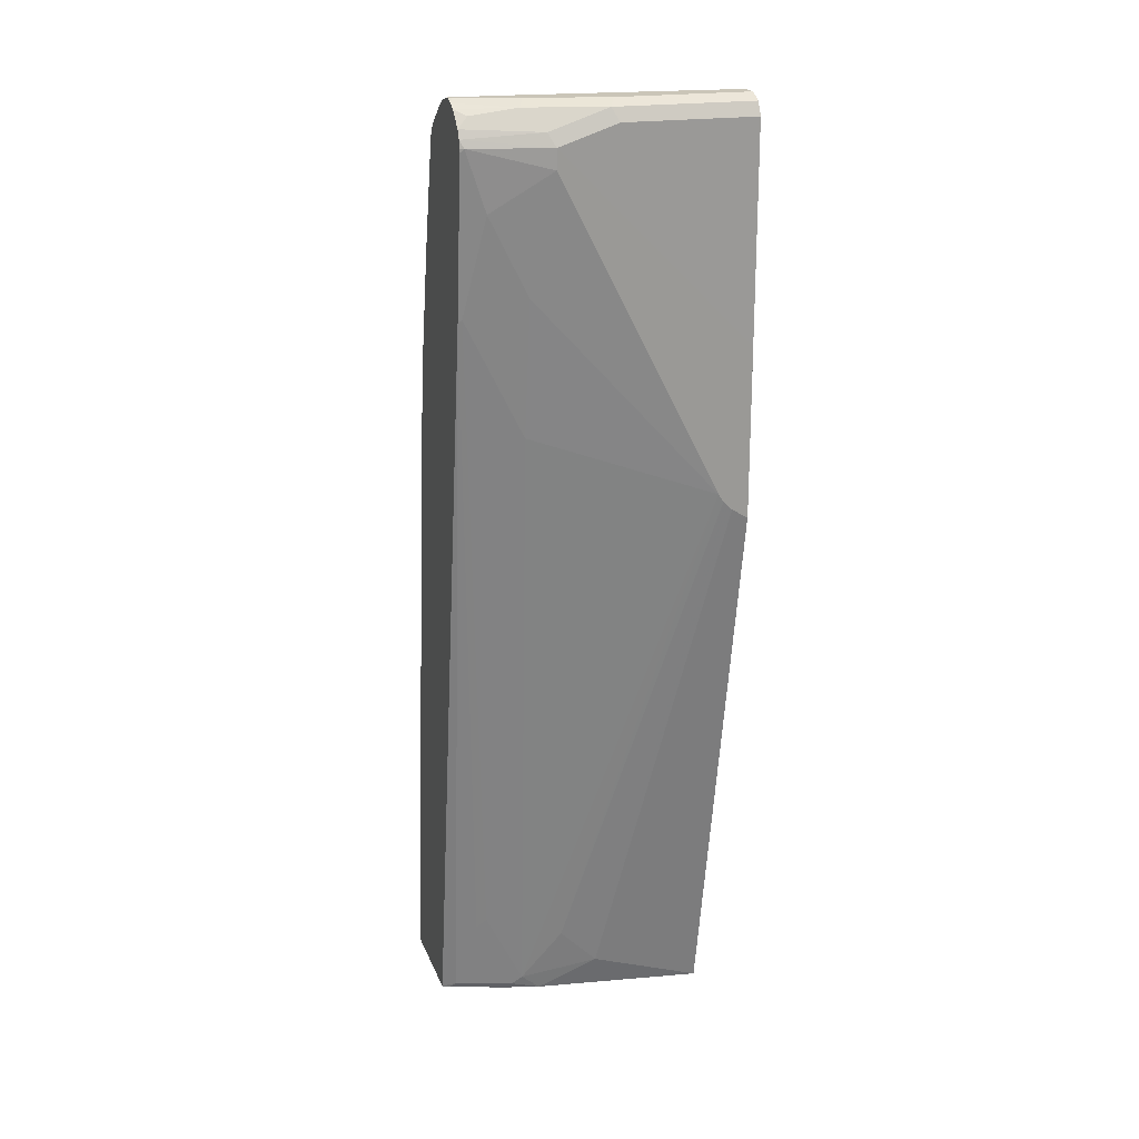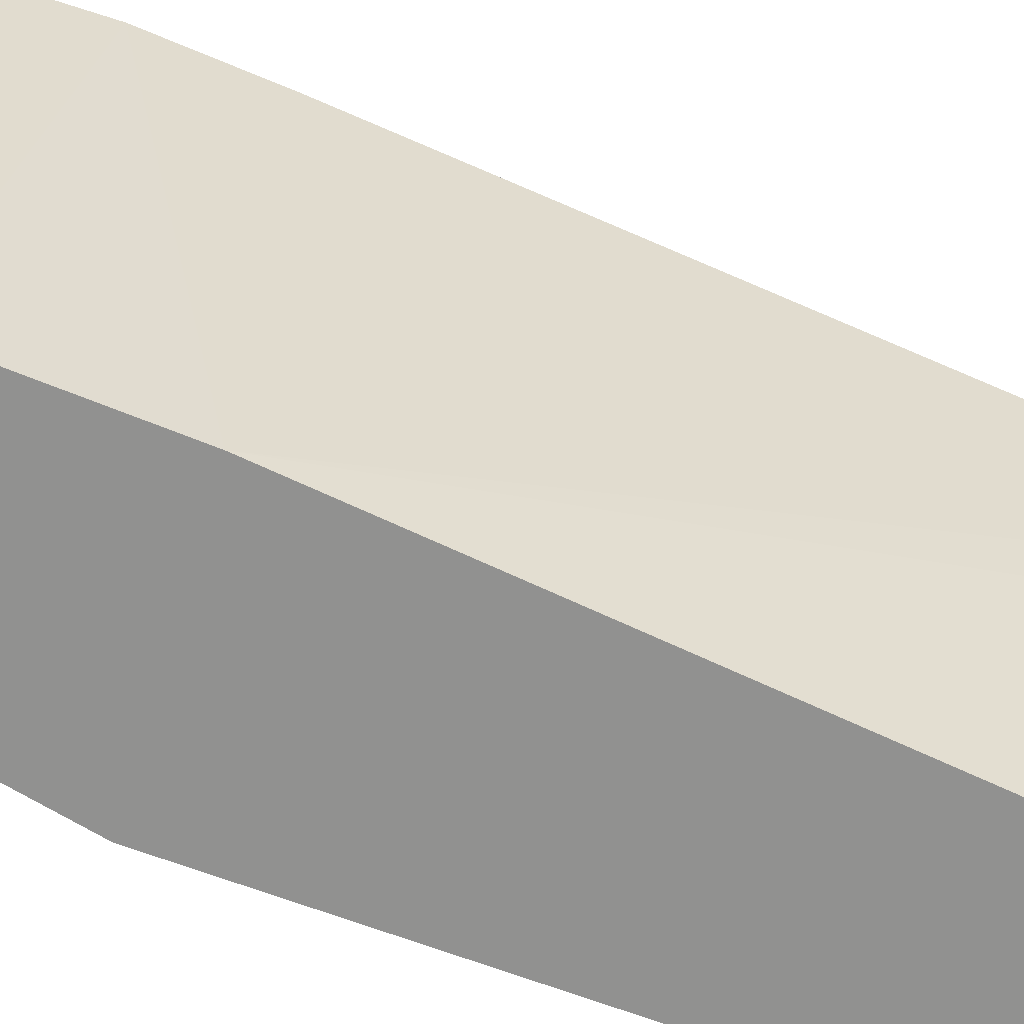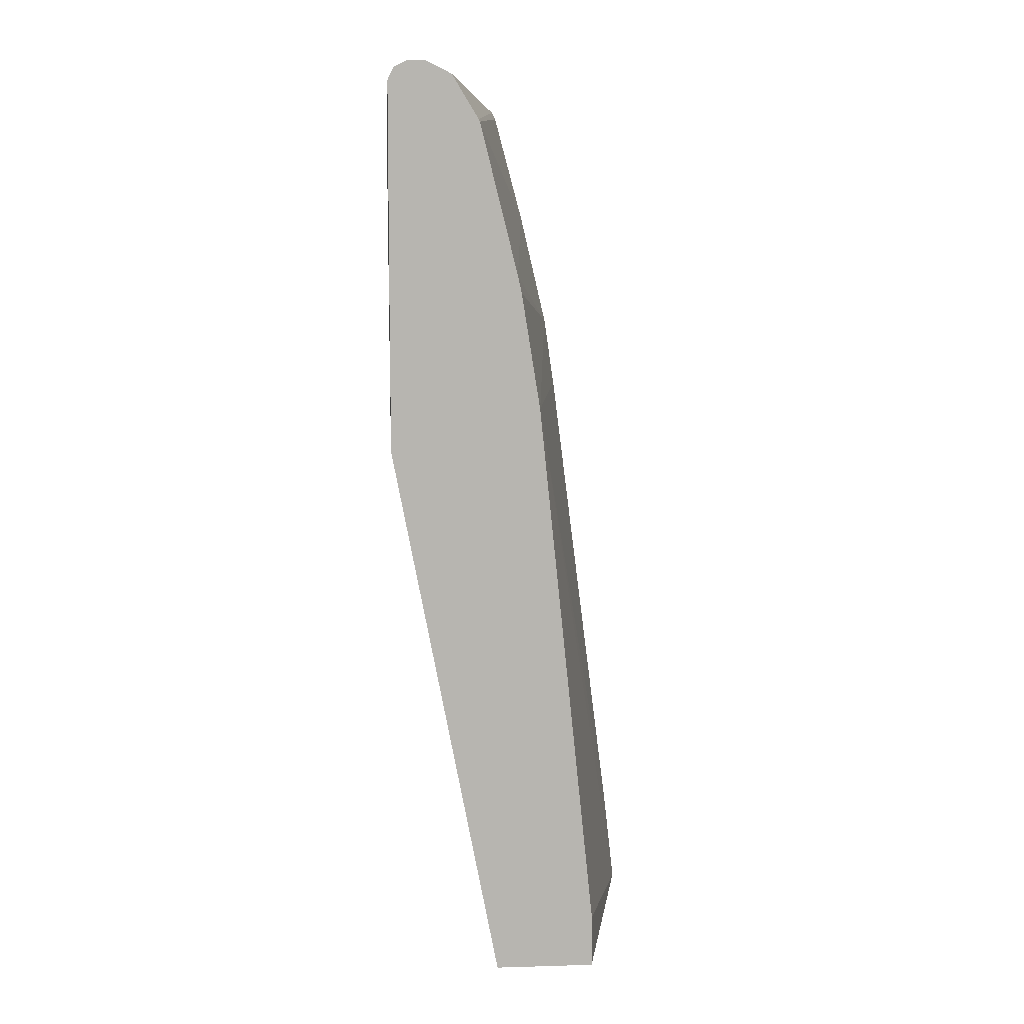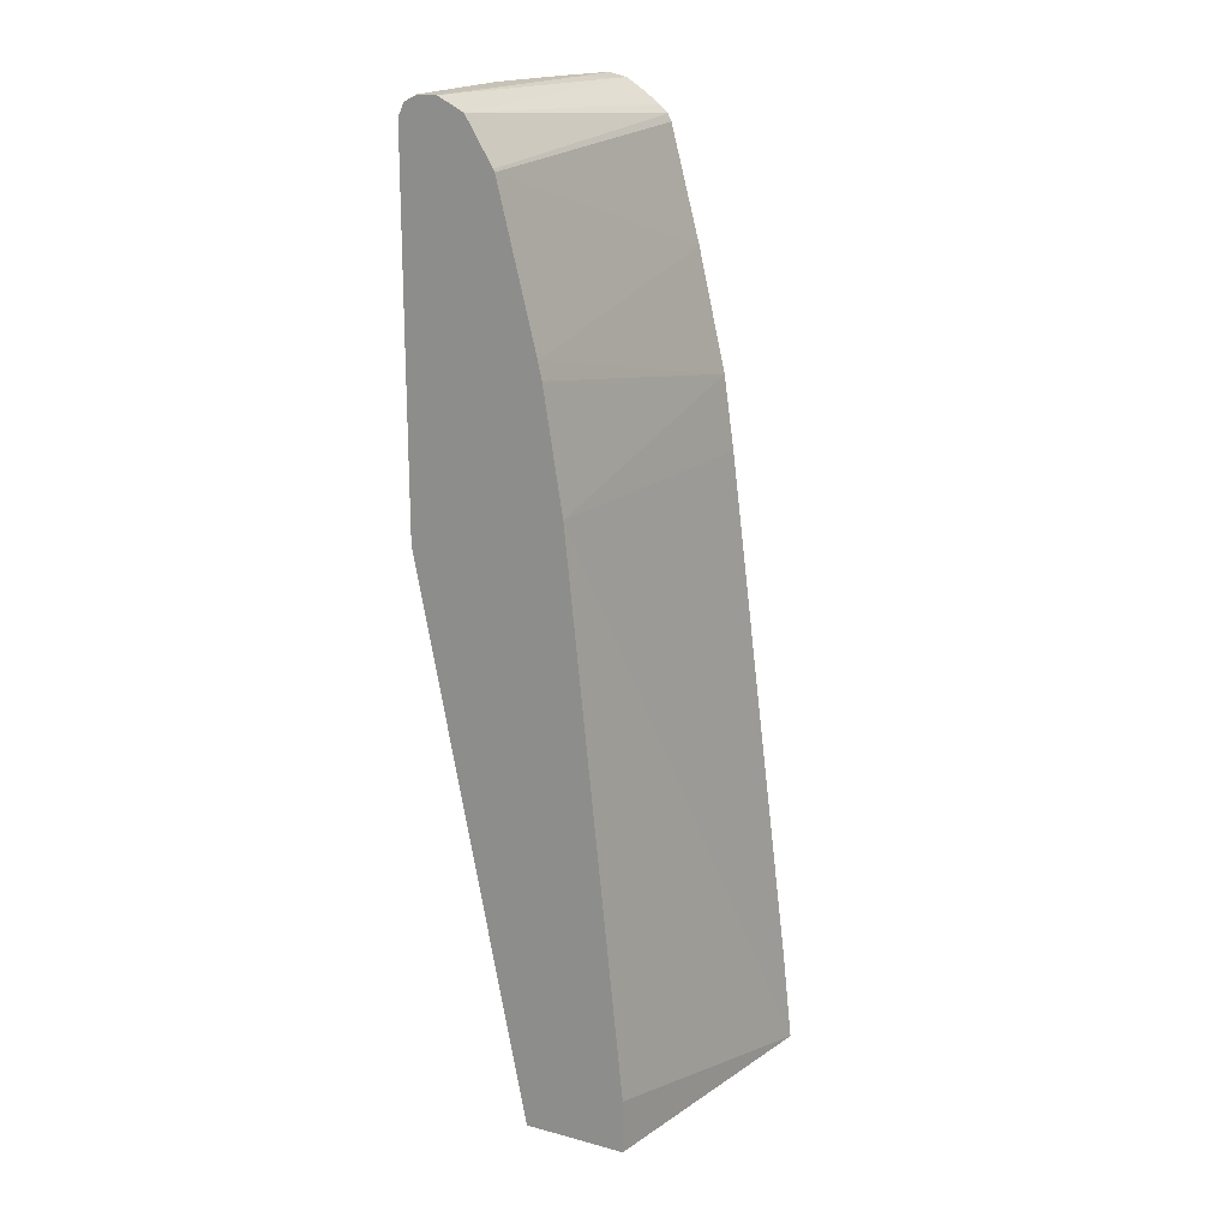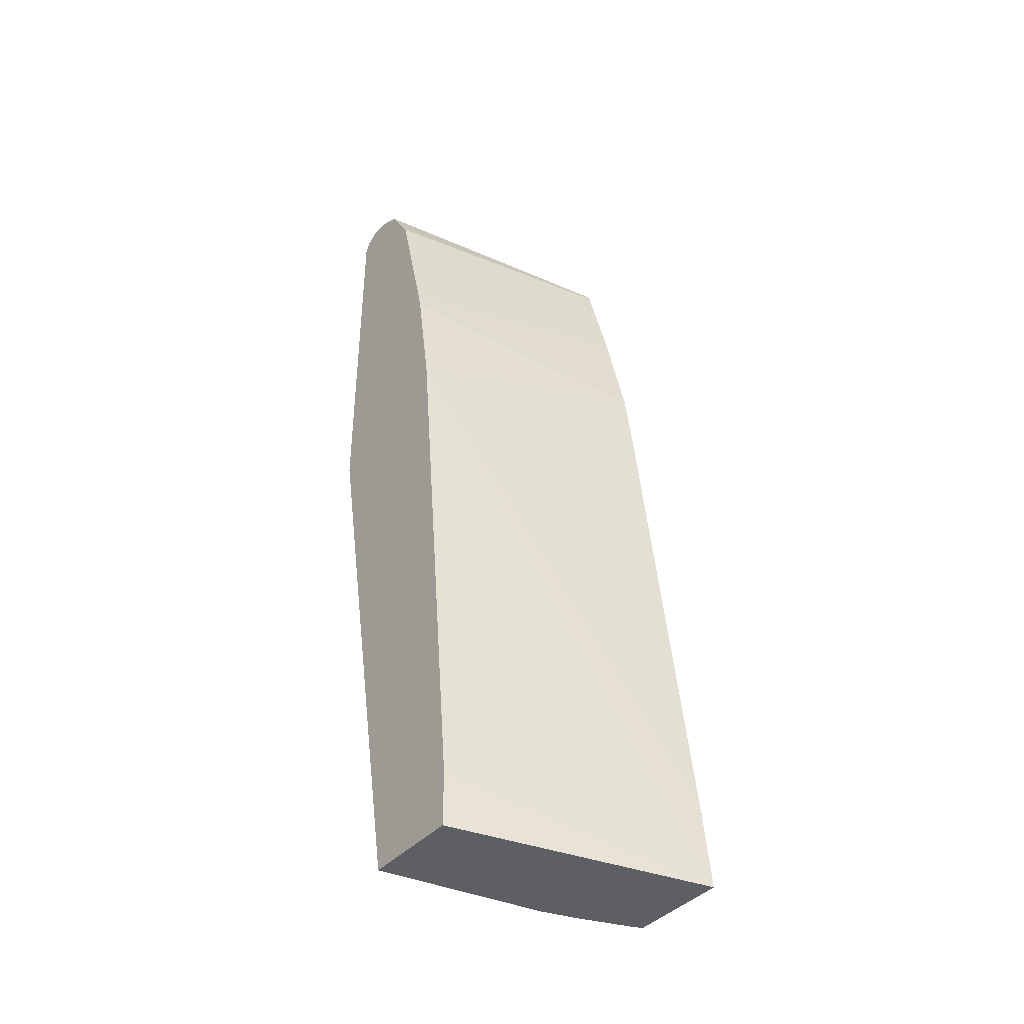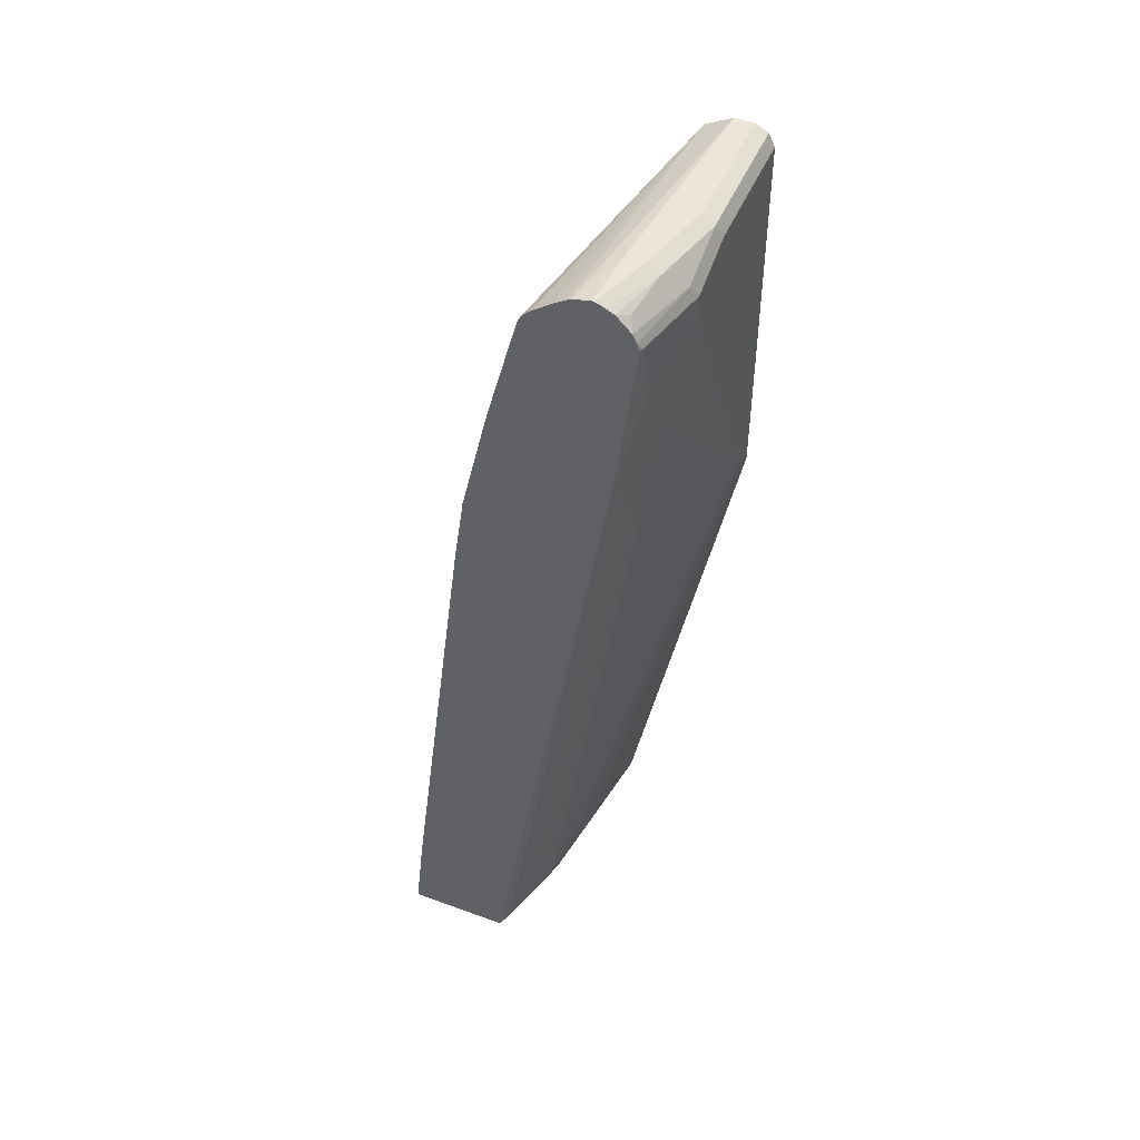
<metadata>
{"format":"obj","ext":"obj","renderer":"f3d","projection":"perspective","resolution":1024,"background":"white","views":[{"elev":20.5,"azim":72.5,"up":"+Y"},{"elev":-65.9,"azim":-121.5,"up":"+Z"},{"elev":9.2,"azim":175.7,"up":"+Y"},{"elev":18.9,"azim":-153.1,"up":"+Y"},{"elev":-39.8,"azim":-126.9,"up":"+Y"},{"elev":47.9,"azim":22.3,"up":"+Y"}]}
</metadata>
<code>
v 0.2984 -0.2552 -0.04821
v 0.2066 -0.2552 -0.04821
v 0.2066 -0.2065 -0.04821
v 0.1544 -0.2552 0.1926
v 0.2465 -0.2552 0.1926
v 0.3771 0.5648 0.1926
v 0.3599 0.4271 0.1926
v 0.3787 0.5163 0.1721
v 0.3787 0.568 0.1893
v 0.3771 0.568 0.1926
v 0.3754 0.5745 0.1926
v 0.3959 0.568 0.1205
v 0.3902 0.5795 0.1262
v 0.3717 0.582 0.1926
v 0.341 0.6025 0.1926
v 0.3507 0.5992 0.1926
v 0.3443 0.6017 0.1926
v 0.3443 0.6025 0.1893
v 0.373 0.5967 0.1434
v 0.3615 0.6025 0.1377
v 0.3902 0.5967 0.07461
v 0.3672 0.591 0.1836
v 0.3582 0.5954 0.1926
v 0.3959 0.5852 0.06886
v 0.3962 0.3989 -0.04821
v 0.3962 0.2737 -0.02111
v 0.3959 0.5508 0.1205
v 0.3787 0.4475 0.1377
v 0.3615 0.327 0.1377
v 0.3615 0.4303 0.1893
v 0.2754 -0.1721 0.1549
v 0.2754 -0.241 0.1205
v 0.2711 -0.2495 0.1291
v 0.2711 -0.1807 0.1635
v 0.2539 -0.2495 0.1807
v 0.2497 -0.2552 0.1864
v 0.2669 -0.2552 0.1347
v 0.2754 -0.2552 0.1033
v 0.2926 -0.2238 0.05165
v 0.2926 -0.1893 0.08608
v 0.3962 0.2667 -0.02582
v 0.3962 0.2587 -0.03384
v 0.3962 0.2509 -0.04697
v 0.3962 0.2505 -0.04821
v 0.3787 0.6025 -0.04821
v 0.3959 0.5852 -0.04821
v 0.3902 0.5967 -0.04821
v 0.3787 0.6025 0.06886
v 0.3615 0.6025 -0.04821
v 0.3443 0.6025 0.1377
v 0.3253 0.5989 0.1926
v 0.3385 0.591 -0.04821
v 0.3231 0.5979 0.1926
v 0.287 0.5712 0.1926
v 0.2946 0.5784 0.1926
v 0.3105 0.5898 0.1926
v 0.3209 0.5965 0.1926
v 0.3144 0.5513 -0.04821
v 0.2837 0.5648 0.1926
v 0.2321 0.3582 0.1926
v 0.1637 -0.1721 0.1926
v 0.2582 0.2891 -0.04821
v 0.2226 0.2926 0.1926
v 0.2754 0.3959 -0.04821
v 0.2789 0.4114 -0.04821
v 0.3133 0.5491 -0.04821
v 0.257 0.4647 0.1926
f 20 21 48
f 20 48 15
f 18 20 15
f 48 45 15
f 48 47 45
f 47 46 45
f 49 15 45
f 50 15 49
f 50 51 15
f 51 49 52
f 51 52 53
f 53 54 15
f 51 53 15
f 50 49 51
f 40 26 32
f 47 21 24
f 47 24 46
f 25 46 24
f 27 28 26
f 28 29 26
f 26 29 32
f 41 26 40
f 41 42 26
f 42 44 26
f 25 26 44
f 25 44 46
f 46 44 45
f 55 54 53
f 44 1 45
f 48 21 47
f 55 52 54
f 65 66 64
f 57 52 56
f 43 1 44
f 3 45 1
f 62 3 4
f 62 64 3
f 64 45 3
f 52 49 58
f 49 45 58
f 58 45 64
f 66 58 64
f 66 59 58
f 67 59 66
f 67 60 59
f 65 60 67
f 65 67 66
f 65 64 60
f 60 64 62
f 63 61 60
f 63 60 62
f 63 62 61
f 61 62 4
f 61 4 60
f 60 4 59
f 59 4 6
f 15 59 6
f 54 58 59
f 54 52 58
f 56 55 53
f 57 56 53
f 57 53 52
f 56 52 55
f 43 44 42
f 54 59 15
f 38 5 1
f 14 21 22
f 23 14 22
f 23 16 14
f 19 16 23
f 19 23 22
f 19 22 21
f 19 21 20
f 19 20 18
f 19 18 16
f 17 16 18
f 17 18 15
f 17 15 16
f 16 15 14
f 14 15 6
f 11 13 14
f 11 12 13
f 11 9 12
f 10 9 11
f 10 11 6
f 10 6 9
f 9 6 8
f 8 6 7
f 7 6 5
f 5 6 4
f 5 4 1
f 2 1 4
f 2 4 3
f 2 3 1
f 43 42 1
f 13 21 14
f 13 12 21
f 11 14 6
f 12 25 24
f 39 38 1
f 12 24 21
f 39 1 42
f 39 42 41
f 39 41 40
f 39 40 32
f 39 32 38
f 33 38 32
f 33 35 37
f 37 5 38
f 36 5 37
f 36 37 35
f 36 35 5
f 35 7 5
f 34 31 7
f 33 37 38
f 8 29 28
f 9 27 12
f 9 8 27
f 8 28 27
f 8 30 29
f 34 7 35
f 12 26 25
f 8 7 30
f 31 29 30
f 31 32 29
f 31 33 32
f 34 33 31
f 34 35 33
f 31 30 7
f 12 27 26

</code>
